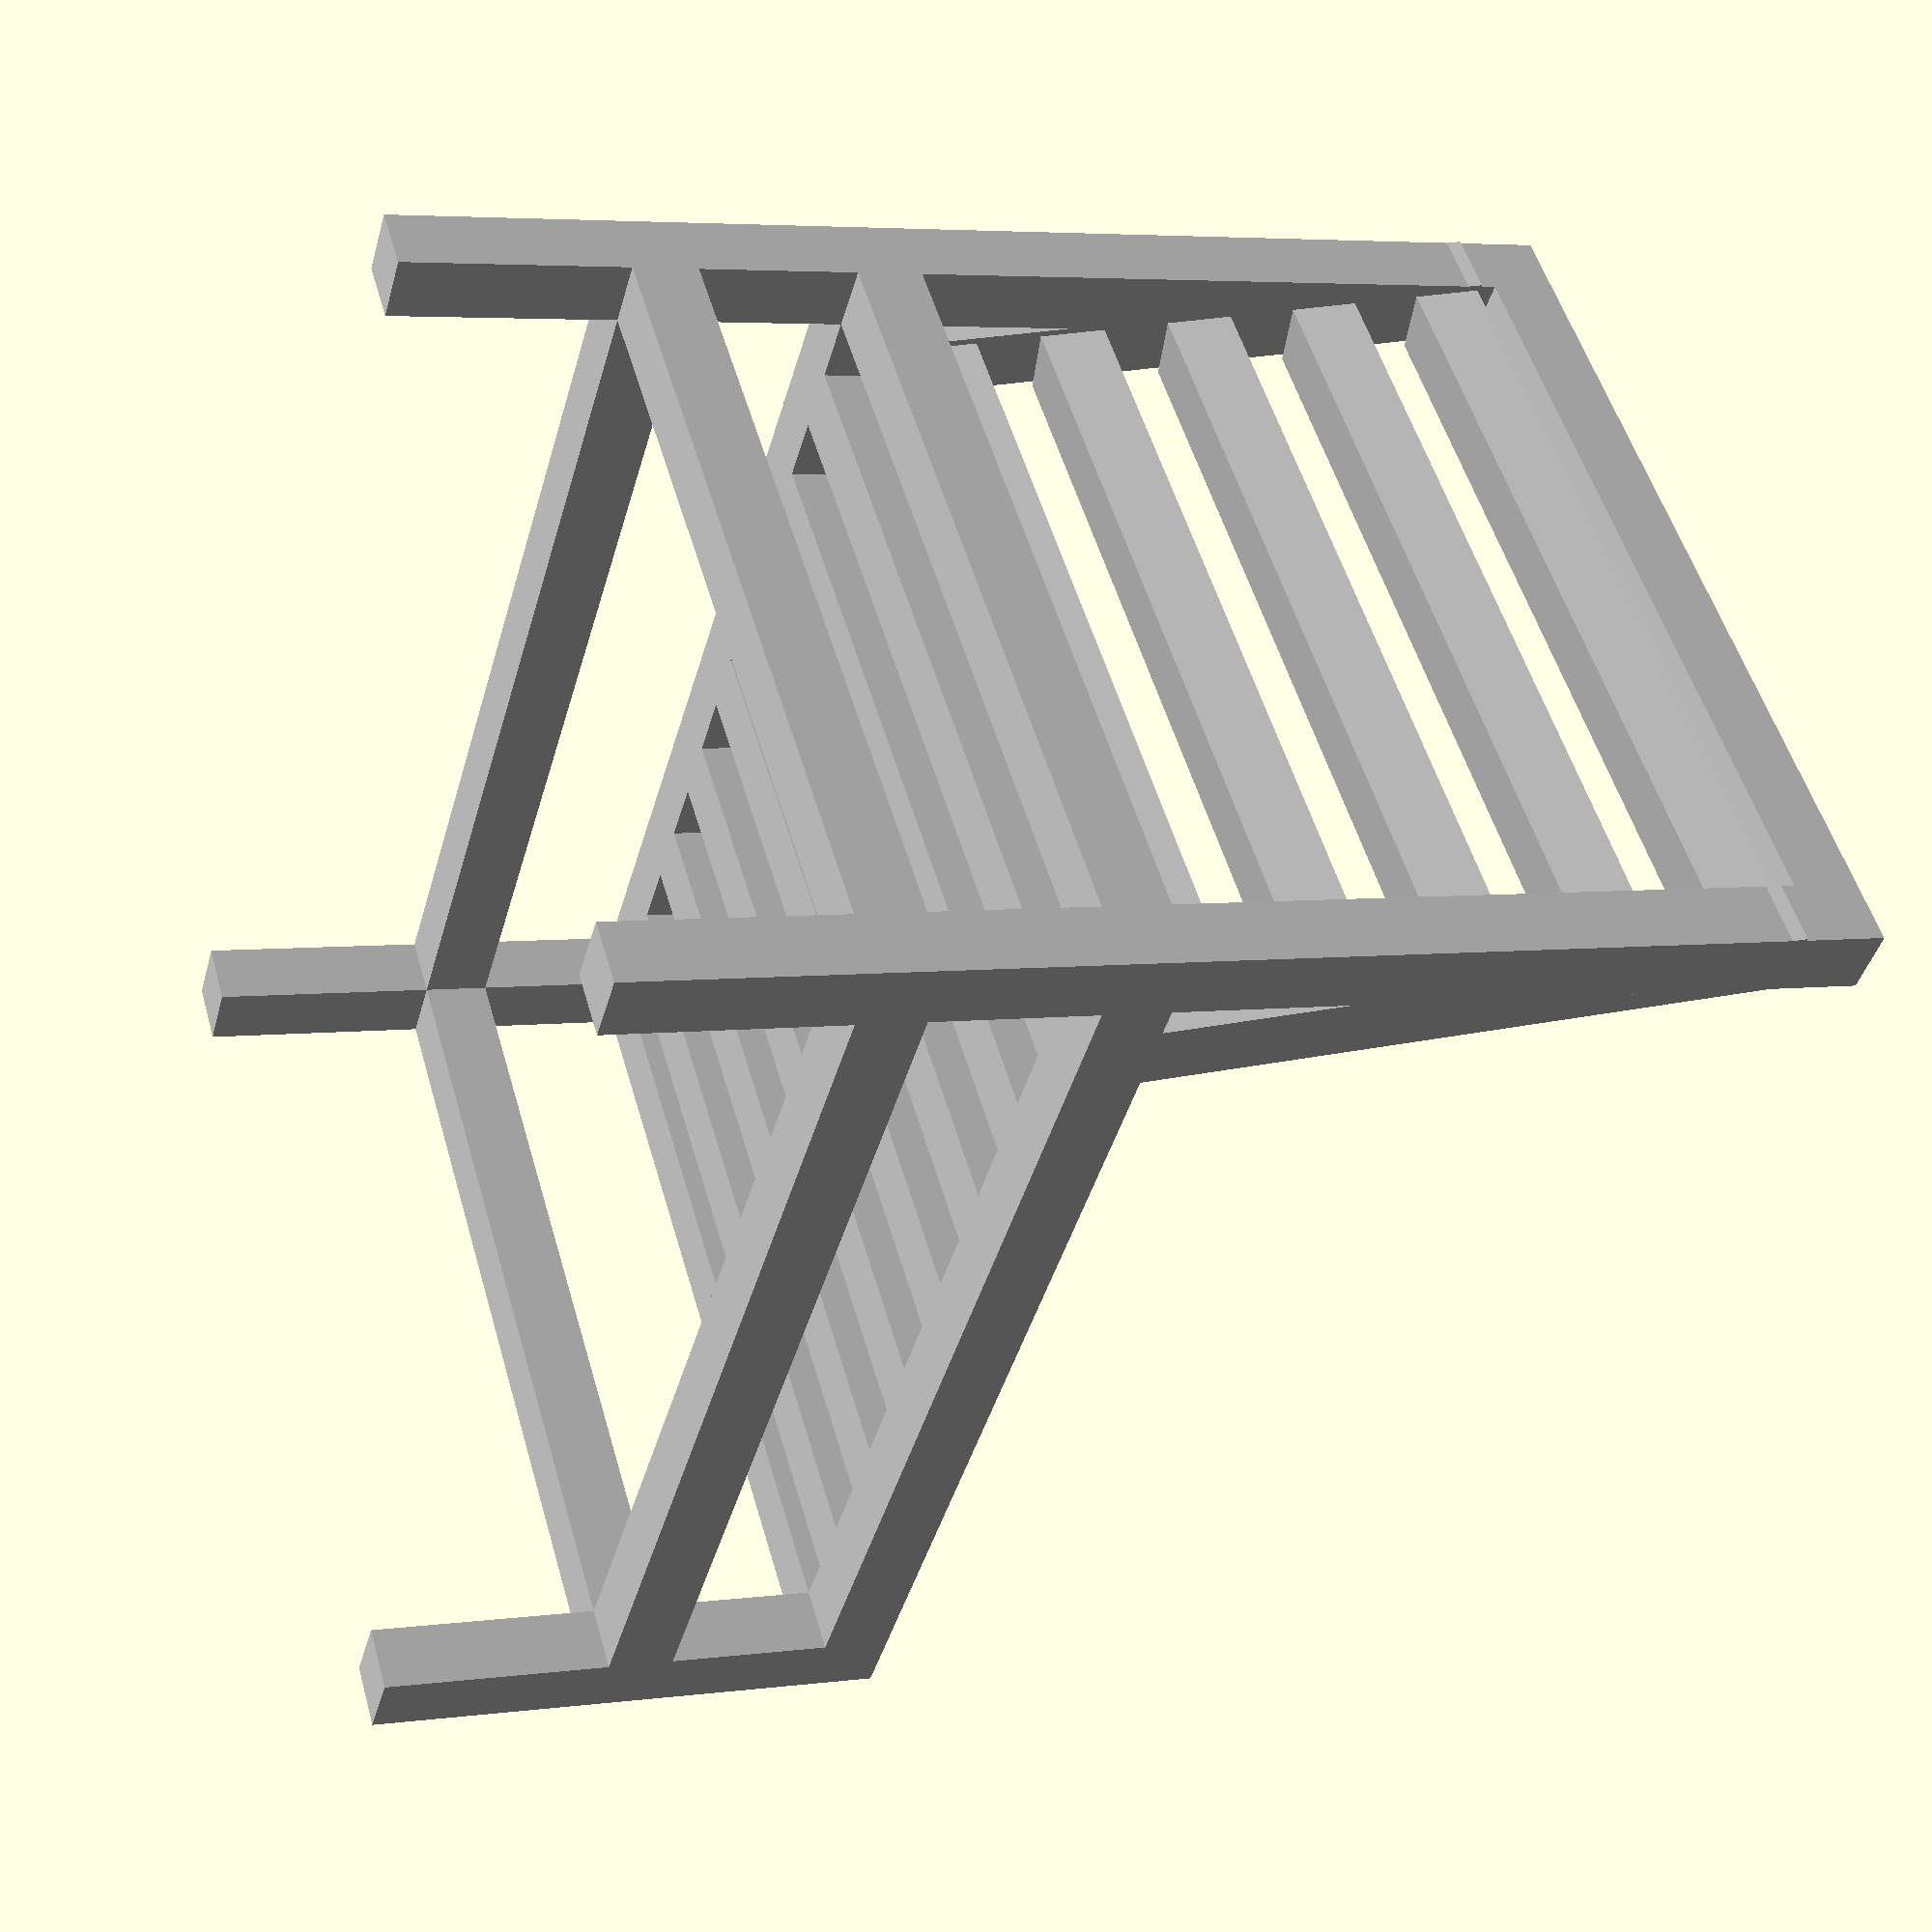
<openscad>
// Units in cm.

dim_pillow = 60;
dim_pillow_height = 10;

dim_back_pillow = 30;
dim_back_pillow_height = 5;

dim_floor_to_pillow_top = 43;
dim_frame_part = 4.2;
dim_legs = dim_floor_to_pillow_top-dim_pillow_height-dim_frame_part;

color_back_pillows="Magenta";
color_pillows="CadetBlue";
color_frame="Silver";
color_armrest="Salmon";
color_surroundings="DarkSlateGray";

// Backrest-parameters.
angle_rest=90/10;
back_height=40;
back_straight_height=cos(angle_rest)*back_height+dim_frame_part;
back_straight_offset=sin(angle_rest)*back_height+dim_frame_part-4.5;

// Armrest parameters.
dim_diff_armrest_top_of_pillow = 10;
dim_armrest_height = dim_floor_to_pillow_top+dim_diff_armrest_top_of_pillow;
dim_armrest_width = 20;

back_crossbar_lower = 1;

function pillow_area(w, d, h) =
  2 * w*d +
  2 * d*h +
  2 * w*h;

module frame_part(length)
{
//  difference(){
//    thi=0.155;
    color([0,1,0])
    cube([length,dim_frame_part,dim_frame_part]);
//    translate([0, thi/2, thi/2])
//    cube([length*1.3,dim_frame_part-thi,dim_frame_part-thi]);
//  }
  echo(str("frame -- ", length, "cm "));
}

module pillow()
{
  color(color_pillows)
  cube([dim_pillow,dim_pillow,dim_pillow_height]);
  echo(str("pillow -- ", pillow_area(dim_pillow, dim_pillow, dim_pillow_height), "cm^2"));
}

module back_pillow()
{
  color(color_back_pillows)
  cube([dim_pillow,dim_back_pillow,dim_back_pillow_height]);
  echo(str("pillow_back -- ", pillow_area(dim_pillow, dim_back_pillow, dim_back_pillow_height), "cm^2"));
}

module back_pillow_corner()
{
  dim_back_pillow_corner=dim_pillow-dim_back_pillow_height;
  color(color_back_pillows)
  cube([dim_back_pillow_corner,dim_back_pillow,dim_back_pillow_height]);
  echo(str("pillow_back_corner -- ", pillow_area(dim_pillow, dim_back_pillow_corner, dim_back_pillow_height), "cm^2"));
}

module frame_back(skip_top_bar)
{

  color(color_frame)
  rotate([angle_rest,0,0])
  {
//    // First main bar to correct length.
//    if(!skip_top_bar) {
//      translate([0,0,back_height])
//      frame_part(dim_pillow);
//    }

    // crossbars.
    translate([dim_frame_part,0,-back_crossbar_lower])
    rotate([0,-90,0])
    frame_part(back_height);
    translate([dim_pillow,0, -back_crossbar_lower])
    rotate([0,-90,0])
    frame_part(back_height);
  }

  color(color_frame)
  translate([0,-back_straight_offset,-dim_frame_part])
  {
   // Second main bar to correct length.
    if(!skip_top_bar) {
      translate([0,0,back_straight_height])
      frame_part(dim_pillow);
    }

    // Crossbars / back-legs.
    translate([dim_frame_part,0, -dim_legs])
    rotate([0,-90,0])
    frame_part(back_straight_height+dim_legs);

    translate([dim_pillow,0, -dim_legs])
    rotate([0,-90,0])
    frame_part(back_straight_height+dim_legs);
  }

}

module mod_frame(skip_top_bar)
{

  dim_bottom_bar=back_straight_offset+dim_pillow;

  frame_back(skip_top_bar);

  color(color_frame)
  translate([0,-back_straight_offset,-dim_frame_part])
  {
    // Second main bar to correct length.
    if (!skip_top_bar) {
      translate([0,0,back_straight_height])
      frame_part(dim_pillow);
    }
  }


  color(color_frame)
  translate([0,-back_straight_offset,-dim_frame_part])
  {
    // Create bottom side frame_parts.
    translate([dim_frame_part, dim_frame_part, 0])
    rotate([0,0,90])
    frame_part(dim_bottom_bar);

    translate([dim_pillow, dim_frame_part, 0])
    rotate([0,0,90])
    frame_part(dim_bottom_bar);

    // Stablize legs.
    translate([dim_pillow, dim_frame_part, -dim_legs/2])
    rotate([0,0,90])
    frame_part(dim_bottom_bar-dim_frame_part);

    translate([dim_frame_part, 0, -dim_legs/2])
    frame_part(dim_bottom_cross_frame_part);

    translate([dim_frame_part, dim_pillow+back_straight_offset, -dim_legs/2])
    frame_part(dim_bottom_cross_frame_part);

    translate([dim_frame_part, dim_frame_part, -dim_legs/2])
    rotate([0,0,90])
    frame_part(dim_bottom_bar-dim_frame_part);

    // Create bottom front and back frame_part.
    dim_bottom_cross_frame_part = dim_pillow-2*dim_frame_part;
    translate([dim_frame_part, 0, 0])
    frame_part(dim_bottom_cross_frame_part);

    translate([dim_frame_part, dim_pillow+back_straight_offset, 0])
    frame_part(dim_bottom_cross_frame_part);

    // "Fill in bottom.
    for (a = [dim_frame_part*2:dim_frame_part*2:dim_pillow+back_straight_offset] ) {
      translate([dim_frame_part,a,0])
      frame_part(dim_bottom_cross_frame_part);
    }

    // "Fill in" back-rest.
    rotate([angle_rest, 0, 0]) {
      for (a = [dim_frame_part:dim_frame_part*2:back_height] ) {
        translate([dim_frame_part,back_straight_offset+back_crossbar_lower,a])
        frame_part(dim_bottom_cross_frame_part);
      }
    }

    // Create front legs.
    translate([0, dim_pillow+back_straight_offset, 0])
    rotate([0,90,0])
    frame_part(dim_legs);

    translate([dim_pillow-dim_frame_part, dim_pillow+back_straight_offset, 0])
    rotate([0,90,0])
    frame_part(dim_legs);
  }
}

module section()
{
//  translate([0,dim_frame_part, 0])
//  pillow();
//  translate([0,dim_back_pillow_height+2.9,dim_pillow_height])
//  rotate([90+angle_rest, 0, 0])
//  back_pillow();
  mod_frame();
}

module corner()
{
  translate([0,dim_frame_part, 0])
  pillow();
  translate([0,dim_back_pillow_height+1,dim_pillow_height])
  rotate([90+angle_rest, 0, 0])
  back_pillow();
  translate([-1.5, dim_back_pillow_height+1.5,dim_pillow_height-1])
  rotate([90-angle_rest, 0, 90])
  back_pillow_corner();
  mod_frame(true);
  translate([-dim_frame_part,dim_pillow, 0])
  color(color_frame)
  rotate([0,0,-90]) {
    translate([-dim_frame_part,-back_straight_offset,-dim_frame_part])
    frame_part(dim_pillow);
    translate([-dim_frame_part,-back_straight_offset,-dim_frame_part])
    frame_part(dim_pillow);
    translate([-dim_frame_part,0,-dim_frame_part])
    frame_part(dim_pillow);
    translate([-dim_frame_part,0,0])
    frame_back(true);
  }
  color(color_frame) {
    translate([-back_straight_offset,dim_frame_part,-dim_frame_part])
    frame_part(back_straight_offset-dim_frame_part);

    translate([-back_straight_offset,dim_pillow,-dim_frame_part])
    frame_part(back_straight_offset-dim_frame_part);

    translate([-back_straight_offset-dim_frame_part,-back_straight_offset,-dim_frame_part])
    frame_part(back_straight_offset+dim_frame_part);

    translate([-back_straight_offset-dim_frame_part,-back_straight_offset,-dim_frame_part])
    frame_part(back_straight_offset+dim_frame_part);

    translate([-back_straight_offset,-back_straight_offset+dim_frame_part,-dim_frame_part])
    rotate([0,0,90])
    frame_part(back_straight_offset);

    rotate([angle_rest, 0,0])
    translate([-back_straight_offset,0,back_height])
    frame_part(dim_pillow+back_straight_offset);

    translate([-back_straight_offset,-back_straight_offset,back_straight_height-dim_frame_part])
    frame_part(dim_pillow+back_straight_offset);

    translate([-back_straight_offset,-back_straight_offset,back_straight_height-dim_frame_part])
    rotate([0,0,90])
    frame_part(dim_pillow+back_straight_offset+dim_frame_part);

    addition_corner=0.5;
    rotate([-angle_rest, 0,90])
    translate([-back_straight_offset+2*dim_frame_part-addition_corner,0,back_height+0.4])
    frame_part(dim_pillow+back_straight_offset-dim_frame_part+addition_corner);
  }
}

module armrest()
{
  module base_mod_frame()
  {
    frame_part(dim_pillow+back_straight_offset+dim_frame_part);

    translate([0, -dim_armrest_width,0])
    frame_part(dim_pillow+back_straight_offset+dim_frame_part);

    rotate([0,0,90])
    translate([-dim_armrest_width+dim_frame_part,-dim_frame_part,0])
    frame_part(dim_armrest_width-dim_frame_part);

    rotate([0,0,90])
    translate([-dim_armrest_width+dim_frame_part,-dim_frame_part-dim_pillow-back_straight_offset,0])
    frame_part(dim_armrest_width-dim_frame_part);
  }

  module crossbeams()
  {
    dim_height = dim_armrest_height-dim_legs-dim_frame_part;
    rotate([0,-90,0]) {
      translate([dim_legs-dim_frame_part,0,0]) {
        translate([dim_frame_part,0,-dim_frame_part])
        frame_part(dim_height);
        translate([dim_frame_part,0,-dim_frame_part-dim_pillow-back_straight_offset])
        frame_part(dim_height);
      }
    }
  }

  color(color_armrest) {
    //base_mod_frame();
    crossbeams();
    //translate([0,-dim_armrest_width,0])
    //crossbeams();
    translate([0,0,dim_armrest_height-dim_frame_part])
    base_mod_frame();
  }
}

module stefan()
{
  cube([60, 25, 180]);
}

module amanda()
{
  cube([40, 25, 156]);
}

module surroundings()
{
  dim_window_width = 52.5;
  dim_window_height = 115;
  dim_window_sep = 9.5;
  dim_window_buf_right = 8;
  dim_window_buf_left = 19;

  dim_wall_right=132;
  dim_wall_lower=138.8;
  dim_wall_lower_height=90;

  dim_wall_height=241;
  dim_door=93;
  dim_door_height=202;

  dim_plank=325;

  color(color_surroundings) {

    // Plank.
    rotate([0,0,90])
    cube([dim_plank,9.2,180]);

    // Höger vägg.
    translate([0,-9.2,0])
    cube([dim_wall_right,9.2,dim_wall_height]);

    // Under fönster.
    translate([dim_wall_right,-9.2,0])
    cube([dim_wall_lower,9.2,dim_wall_lower_height]);

    // Fönsterkarm.
    translate([dim_wall_right,0,dim_wall_lower_height])
    rotate([0,90,0])
    cube([9.5,3,dim_wall_lower]);

    translate([dim_door+dim_wall_right+dim_wall_lower,0,0]) {
      // Dörr.
      rotate([0,0,150])
      cube([dim_door,3,dim_door_height]);
      translate([0,-3,0]) {
        // Dörr-padd.
        cube([5,3,dim_wall_height]);
        // Dörr-vägg.
        translate([5+102.2,3,0])
        rotate([0,0,90])
        cube([106,102.2,dim_wall_height]);
      }
    }
    // Staket.
    translate([0,dim_plank,0])
    cube([117.8,9.2,93.2]);

    // Roof.
    translate([0,0,dim_wall_height])
    cube([dim_wall_right+dim_wall_lower+dim_door+5,243,40]);

    //Above window.
    translate([dim_wall_right,-10,dim_door_height])
    cube([dim_door+dim_wall_lower,10,dim_wall_height-dim_door_height]);

    //Pillar.
    translate([343,230,0])
    cylinder(h=dim_wall_height,r=10/2);

    translate([5+5,230,0])
    cylinder(h=dim_wall_height,r=10/2);
  }
}

sections_window=1;
//sections_window=3;
//sections_other=3;

translate([back_straight_offset+dim_frame_part,back_straight_offset,dim_legs+dim_frame_part]) {
  for (i=[0:sections_window-1]) {
    translate([dim_pillow*(i+1), 0, 0])
    section();
  }
//  corner();
//  for (i=[0:sections_other-1]) {
//    translate([-dim_frame_part, dim_pillow*(i+2)+dim_frame_part, 0])
//    rotate([0,0,-90])
//    section();
//  }
}

//rotate([0,0,90])
//translate([0, -((sections_window+1)*dim_pillow+back_straight_offset+dim_frame_part*2),0])
//armrest();
//translate([dim_pillow+back_straight_offset+dim_frame_part, (sections_other+1)*dim_pillow+back_straight_offset+dim_frame_part*2,0])
//rotate([0,0,180])
//armrest();


//translate([280,100,0])
//stefan();
//translate([100,200,0])
//amanda();

//surroundings();

</openscad>
<views>
elev=175.1 azim=315.6 roll=292.2 proj=p view=solid
</views>
